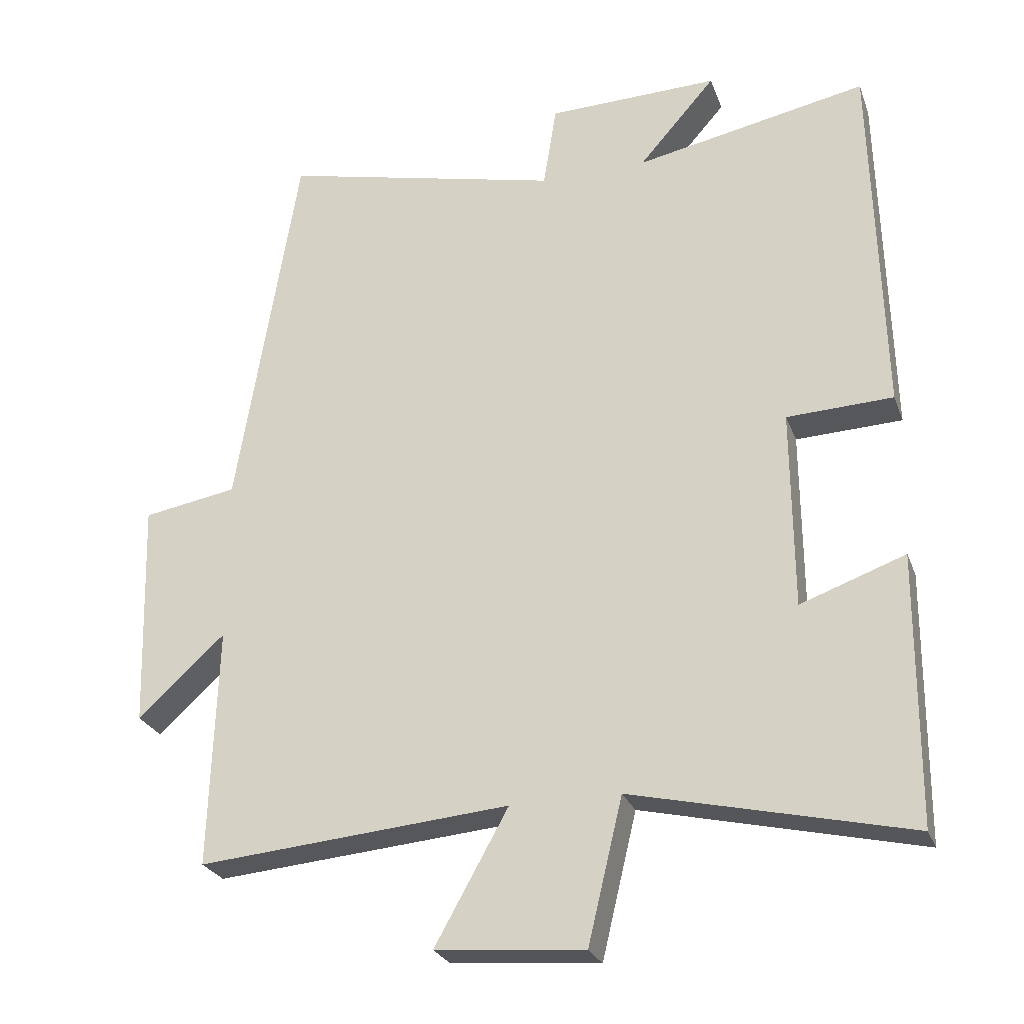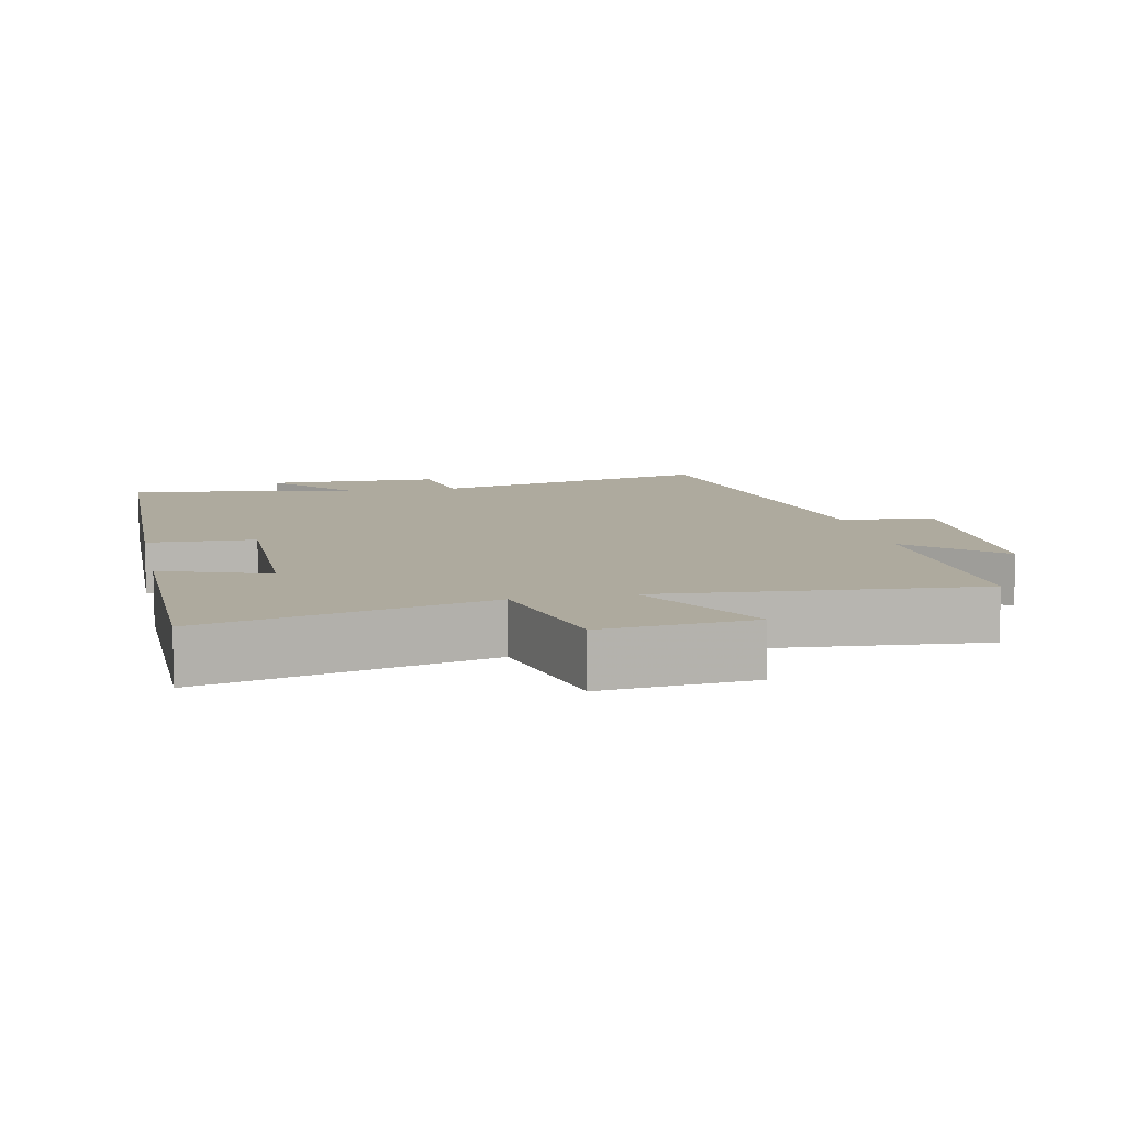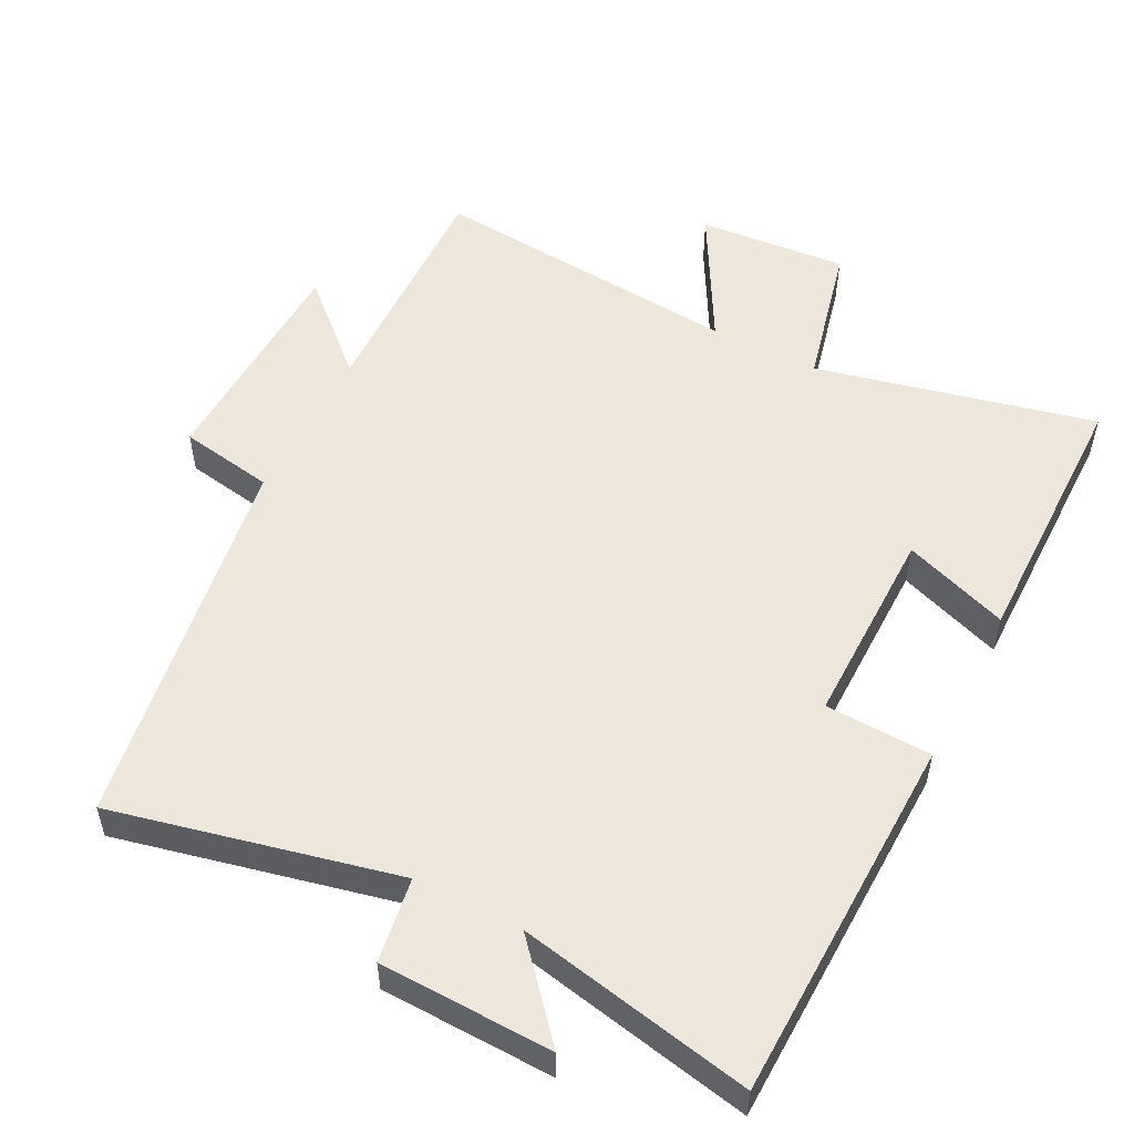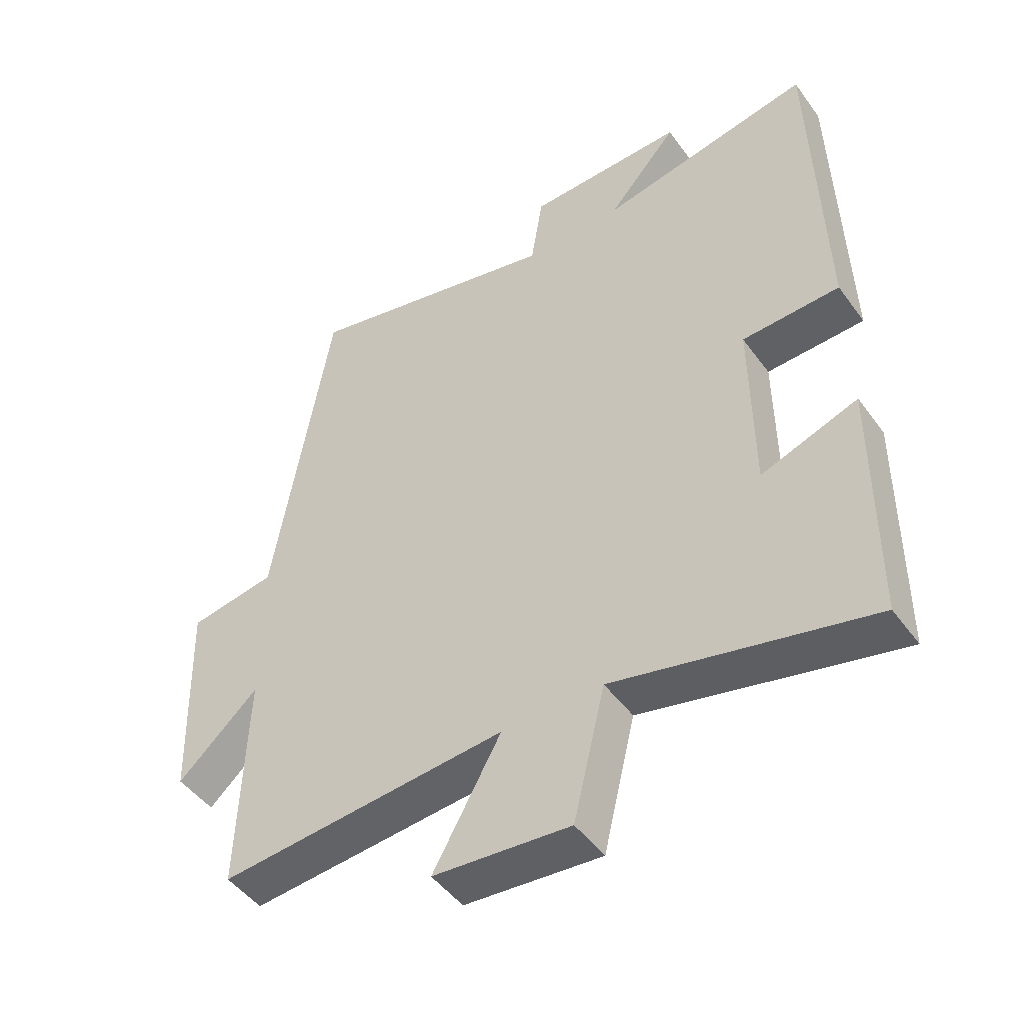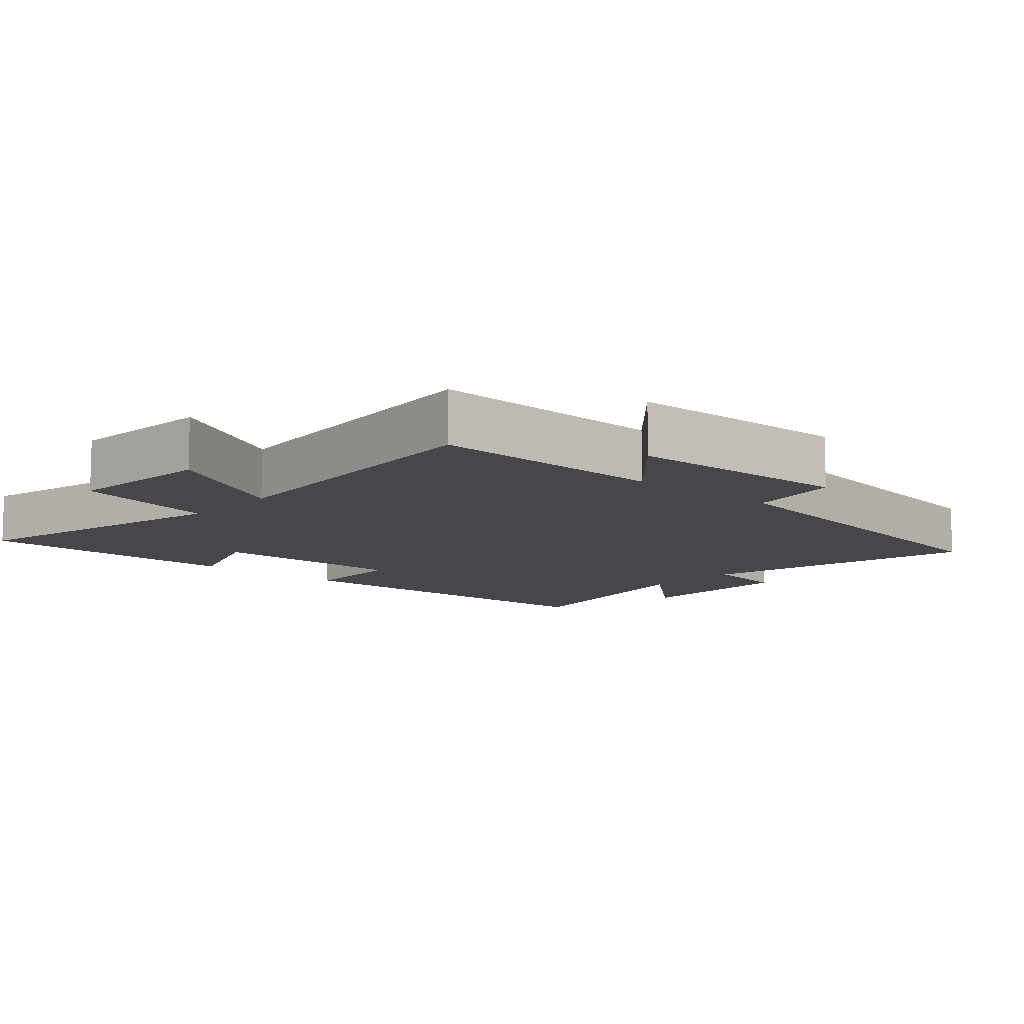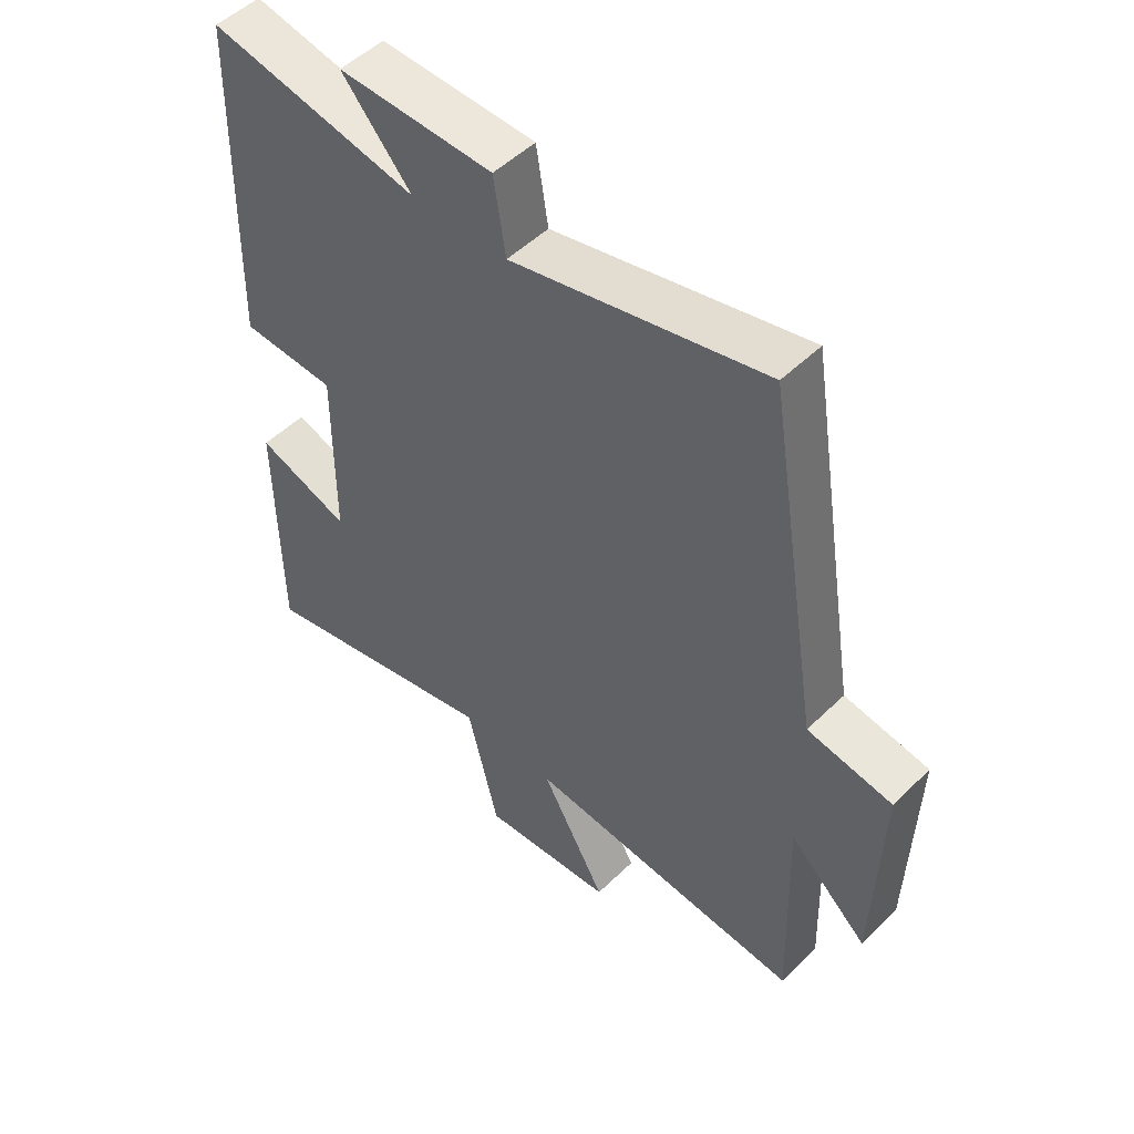
<metadata>
{"format":"obj","ext":"obj","renderer":"f3d","projection":"perspective","resolution":1024,"background":"white","views":[{"elev":-26.2,"azim":17.8,"up":"+Z"},{"elev":9.3,"azim":167.9,"up":"+Y"},{"elev":53.2,"azim":27.3,"up":"+Y"},{"elev":-47.7,"azim":34.3,"up":"+Z"},{"elev":-10.2,"azim":-131.6,"up":"+Y"},{"elev":50.9,"azim":-136.5,"up":"+Z"}]}
</metadata>
<code>
v -0.511 0.07 -0.539
v -0.5 0.07 -0.192
v -0.626 0.07 -0.307
v -0.636 0.07 0.023
v -0.5 0.07 0.046
v -0.411 0.07 0.594
v -0.005 0.07 0.5
v 0.014 0.07 0.621
v 0.262 0.07 0.627
v 0.151 0.07 0.5
v 0.487 0.07 0.566
v 0.5 0.07 0.035
v 0.347 0.07 0.029
v 0.349 0.07 -0.259
v 0.5 0.07 -0.205
v 0.497 0.07 -0.593
v 0.097 0.07 -0.5
v 0.047 0.07 -0.708
v -0.167 0.07 -0.69
v -0.061 0.07 -0.5
v -0.511 0 -0.539
v -0.5 0 -0.192
v -0.626 0 -0.307
v -0.636 0 0.023
v -0.5 0 0.046
v -0.411 0 0.594
v -0.005 0 0.5
v 0.014 0 0.621
v 0.262 0 0.627
v 0.151 0 0.5
v 0.487 0 0.566
v 0.5 0 0.035
v 0.347 0 0.029
v 0.349 0 -0.259
v 0.5 0 -0.205
v 0.497 0 -0.593
v 0.097 0 -0.5
v 0.047 0 -0.708
v -0.167 0 -0.69
v -0.061 0 -0.5
f 17 18 19 20
f 14 15 16 17
f 13 14 17 20
f 10 11 12 13
f 20 1 2
f 13 20 2
f 10 13 2
f 7 8 9 10
f 5 6 7
f 10 2 3
f 7 10 3
f 5 7 3
f 3 4 5
f 40 39 38 37
f 37 36 35 34
f 40 37 34 33
f 33 32 31 30
f 22 21 40
f 22 40 33
f 22 33 30
f 30 29 28 27
f 27 26 25
f 23 22 30
f 23 30 27
f 23 27 25
f 25 24 23
f 1 21 22 2
f 2 22 23 3
f 3 23 24 4
f 4 24 25 5
f 5 25 26 6
f 6 26 27 7
f 7 27 28 8
f 8 28 29 9
f 9 29 30 10
f 10 30 31 11
f 11 31 32 12
f 12 32 33 13
f 13 33 34 14
f 14 34 35 15
f 15 35 36 16
f 16 36 37 17
f 17 37 38 18
f 18 38 39 19
f 19 39 40 20
f 20 40 21 1

</code>
